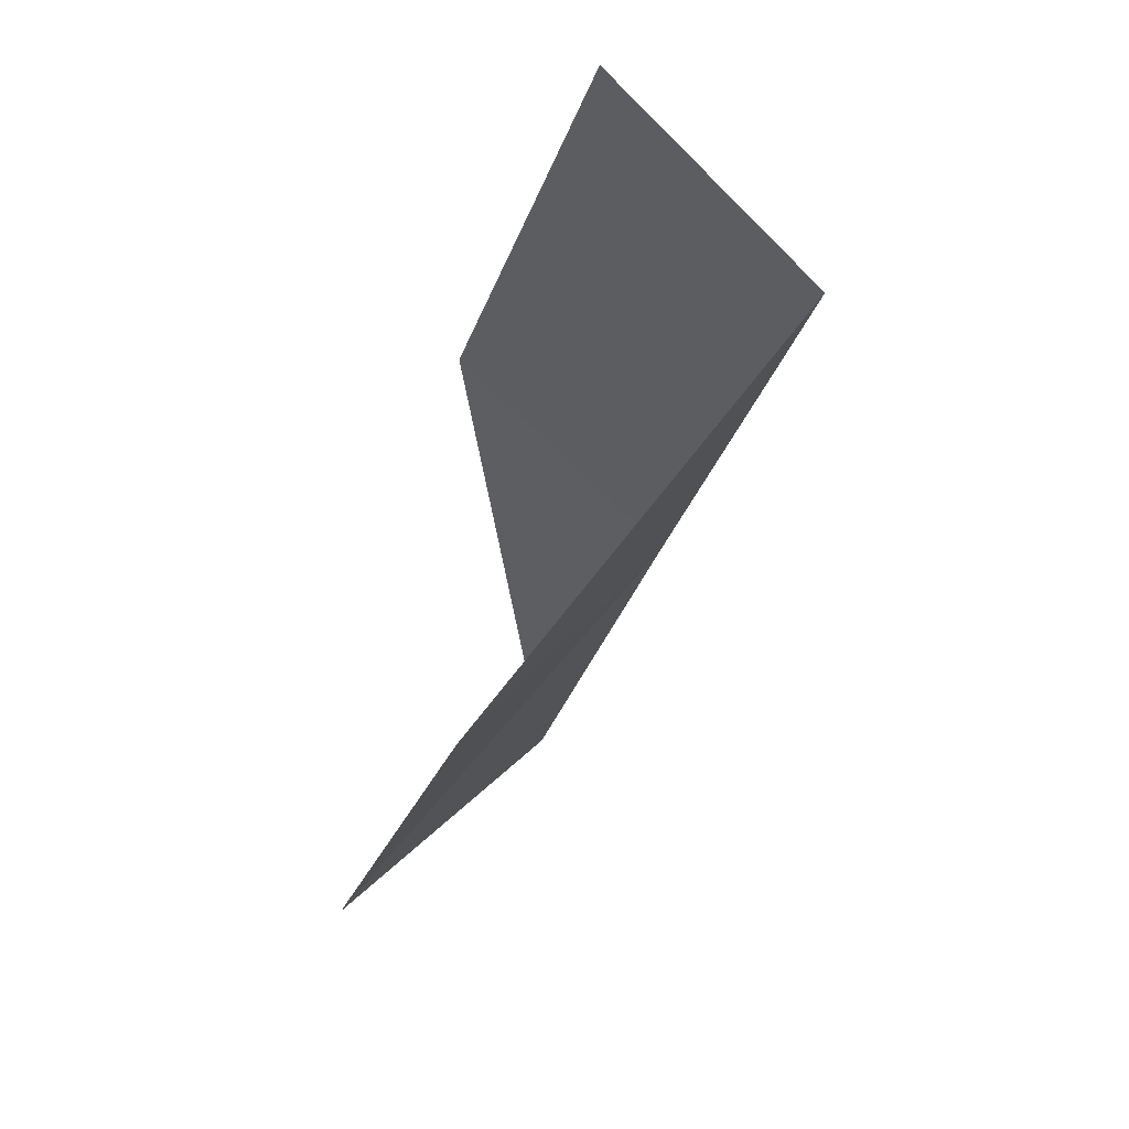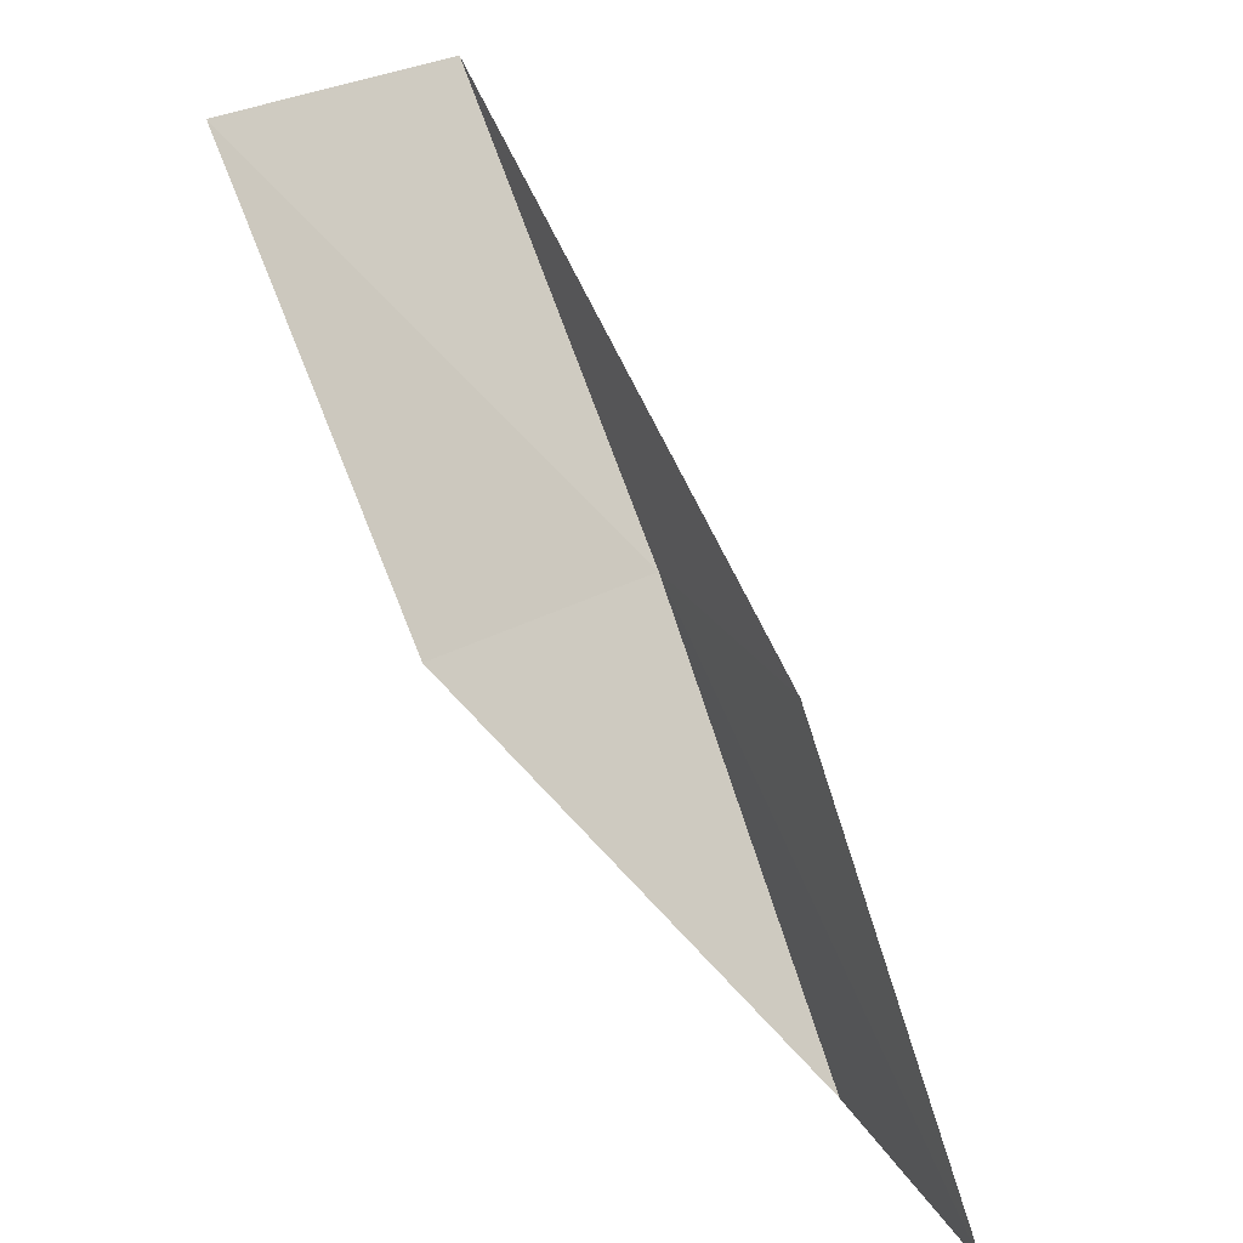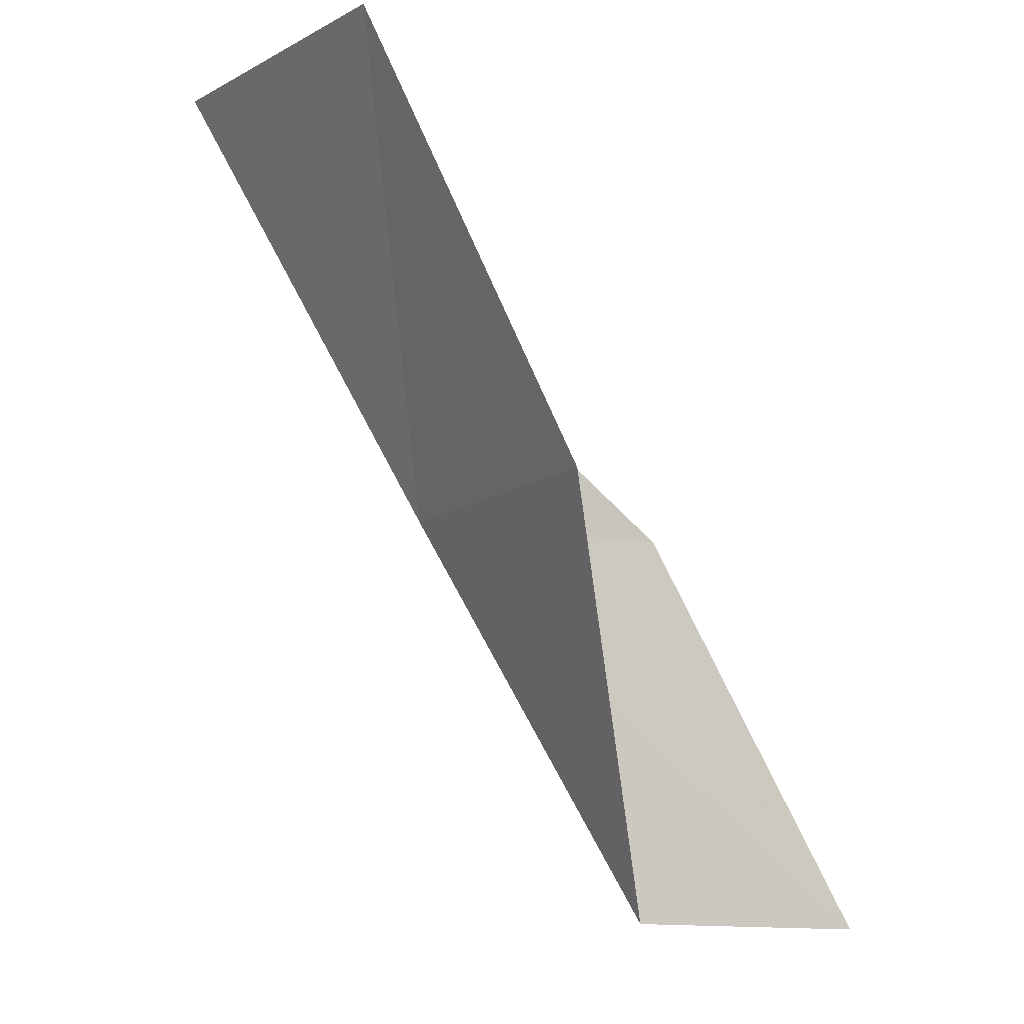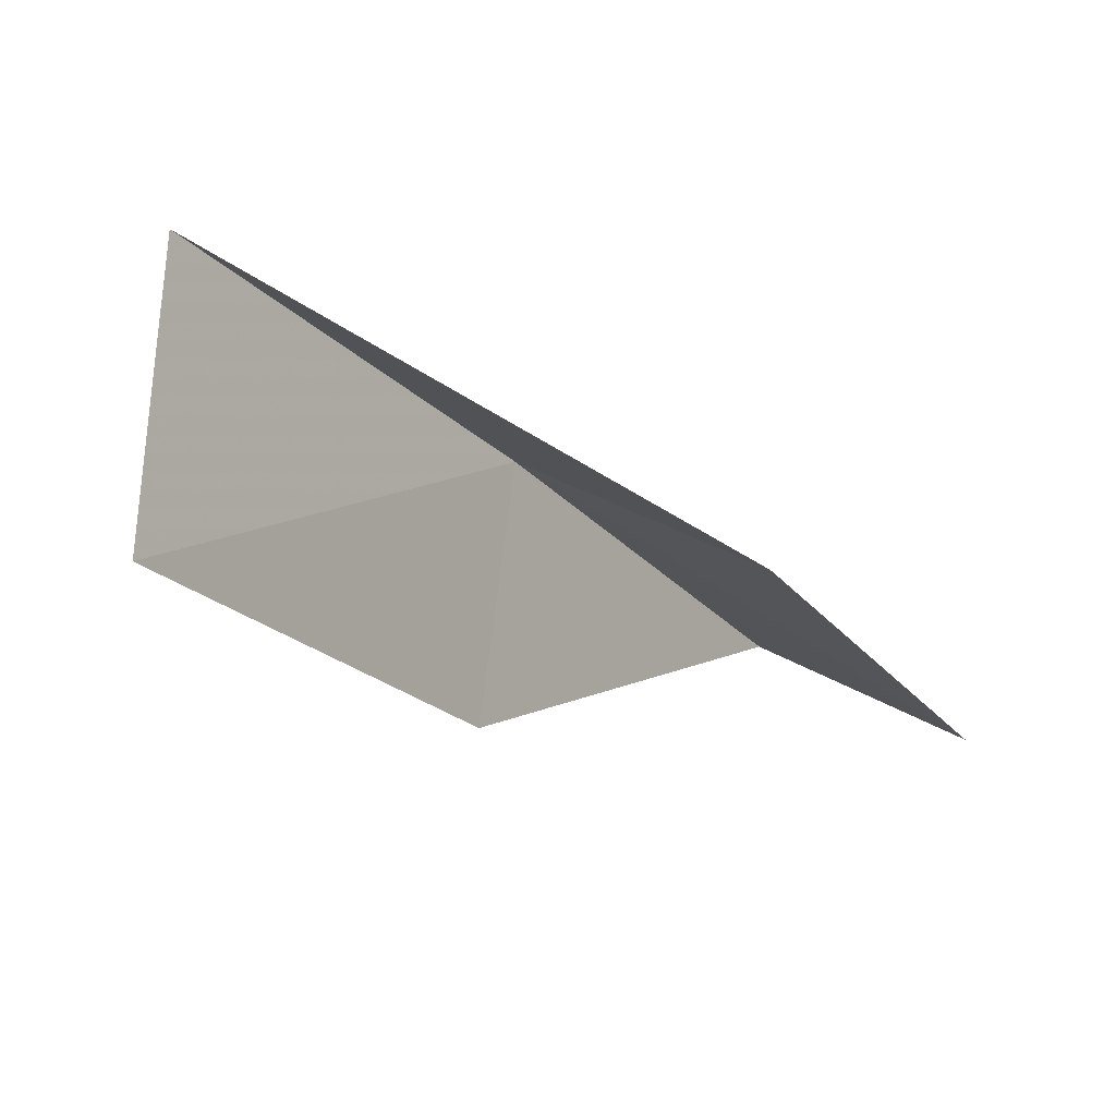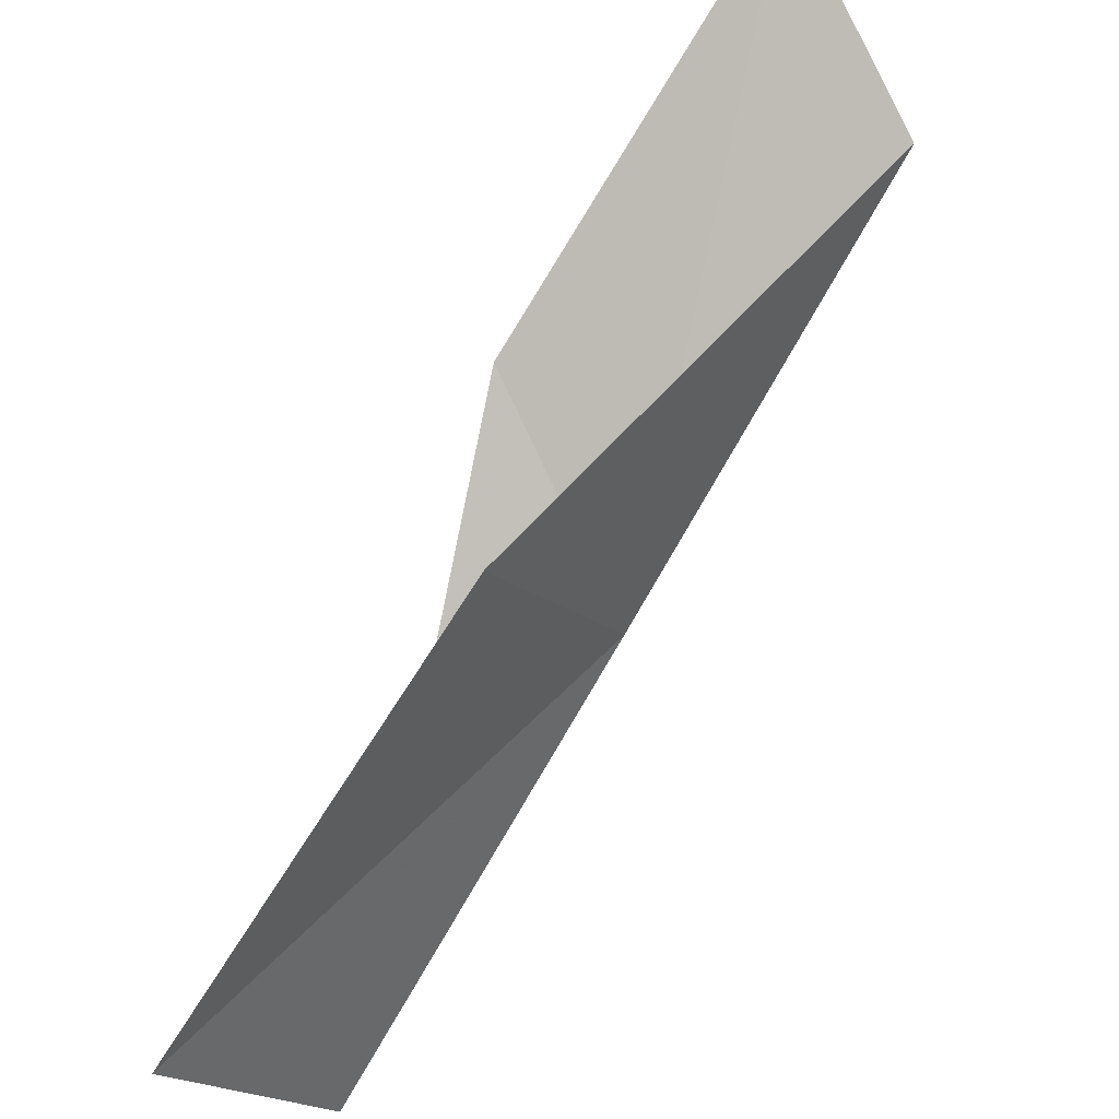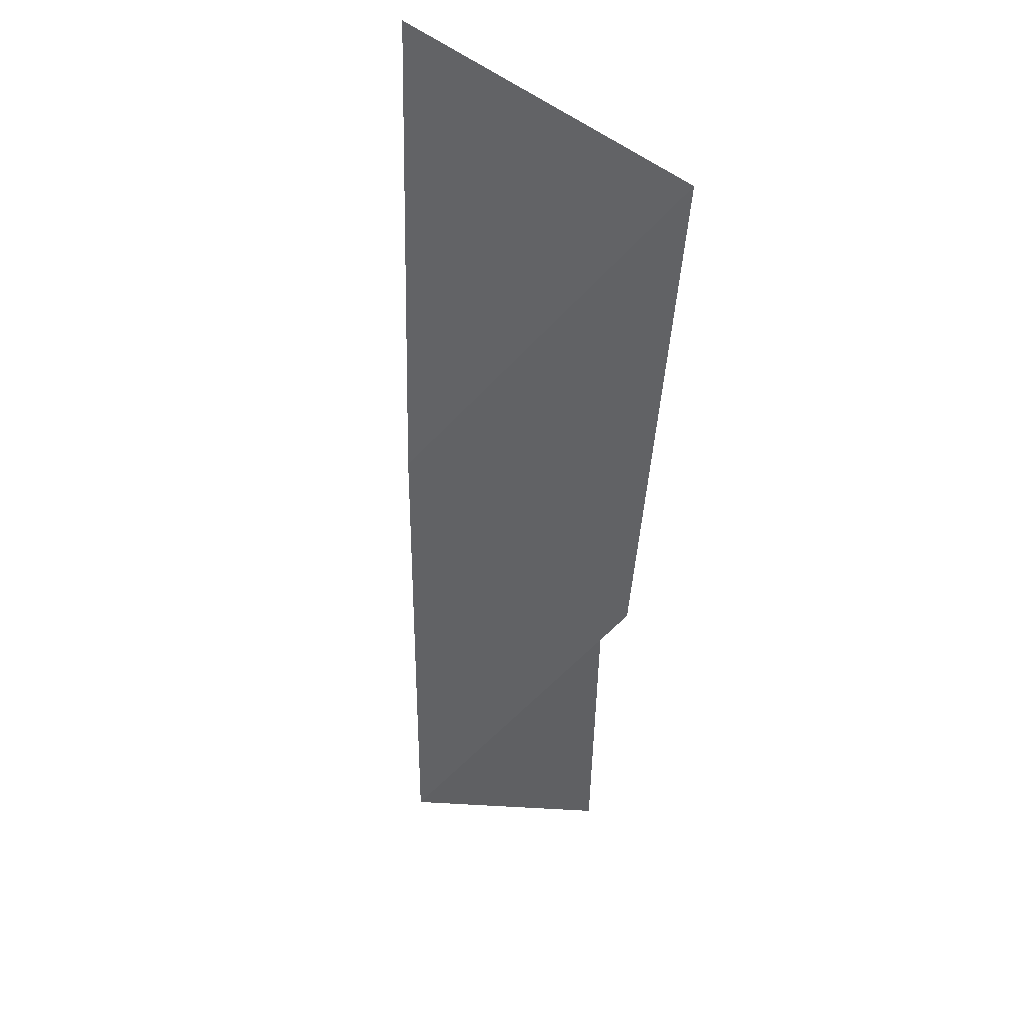
<metadata>
{"format":"obj","ext":"obj","renderer":"f3d","projection":"perspective","resolution":1024,"background":"white","views":[{"elev":3.2,"azim":143.0,"up":"+Y"},{"elev":26.0,"azim":102.2,"up":"+Z"},{"elev":-14.6,"azim":17.4,"up":"+Z"},{"elev":71.2,"azim":61.3,"up":"+Z"},{"elev":-54.1,"azim":122.5,"up":"+Y"},{"elev":-70.3,"azim":-24.2,"up":"+Y"}]}
</metadata>
<code>
v -46.8 -0.5154 47.94
v -44.52 1.198 47.94
v -48.65 -2.856 52.3
v -46.04 -4.456 52.3
v -44.49 -2.179 47.94
v -42.7 3.191 43.59
v -44.85 1.643 43.59
f 1 3 2
f 1 5 4
f 1 4 3
f 1 6 7
f 1 2 6
f 1 7 5

</code>
